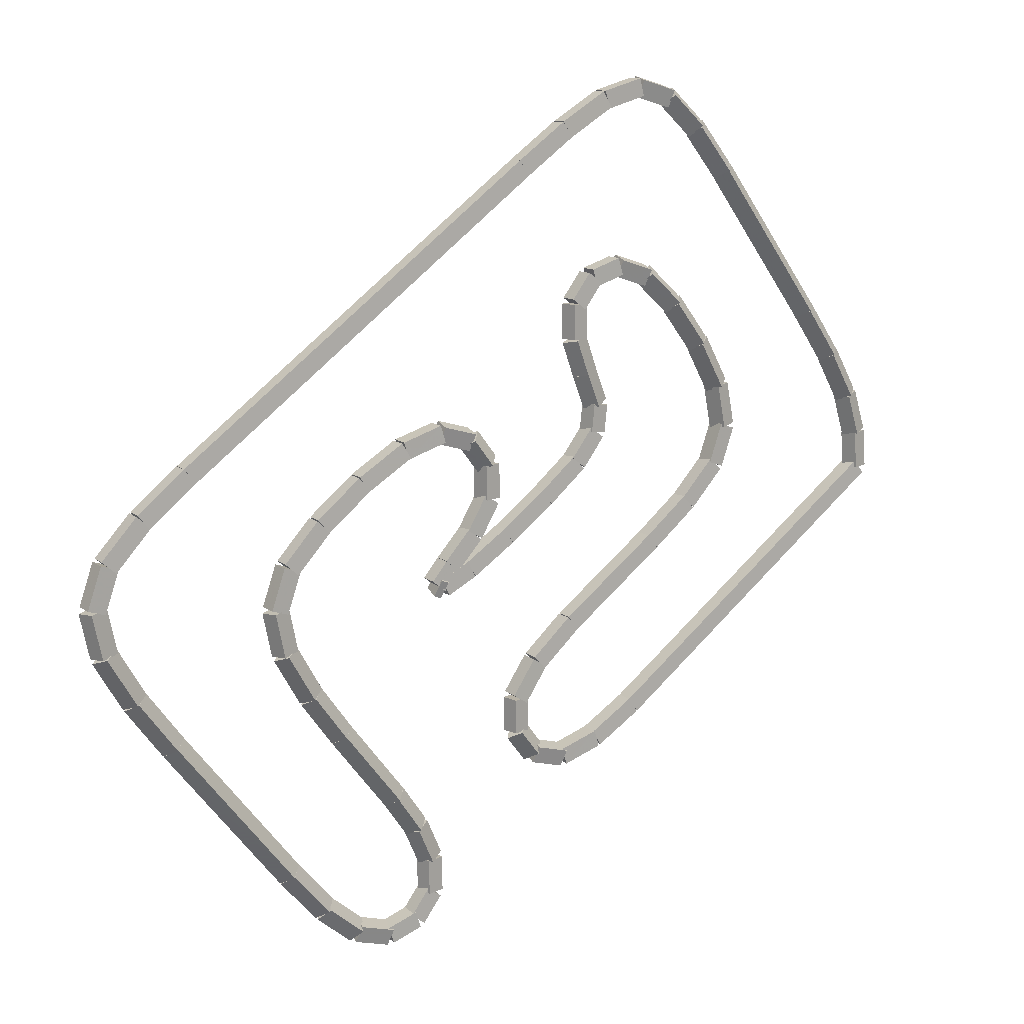
<metadata>
{"format":"obj","ext":"obj","renderer":"f3d","projection":"perspective","resolution":1024,"background":"white","views":[{"elev":68.0,"azim":-46.9,"up":"+Z"}]}
</metadata>
<code>
g name
v 12.19 45.36 0.3666
v 12.26 45.14 0.5277
v 12.48 45.09 0.3666
v 12.42 45.31 0.2056
v 11.85 45 7.749e-07
v 11.92 44.77 0.1611
v 12.15 44.73 8.047e-07
v 12.08 44.95 -0.1611
f 1 2 3 4
f 6 2 1 5
f 5 1 4 8
f 6 5 8 7
f 8 4 3 7
f 7 3 2 6
g name
v 12.39 45.79 0.8381
v 12.51 45.58 0.987
v 12.75 45.61 0.8381
v 12.63 45.82 0.6891
v 12.16 45.32 0.3666
v 12.28 45.11 0.5156
v 12.52 45.14 0.3666
v 12.4 45.35 0.2177
f 9 10 11 12
f 14 10 9 13
f 13 9 12 16
f 14 13 16 15
f 16 12 11 15
f 15 11 10 14
g name
v 12.48 46.33 1.44
v 12.65 46.16 1.583
v 12.87 46.27 1.44
v 12.7 46.44 1.298
v 12.37 45.73 0.8381
v 12.55 45.56 0.9805
v 12.77 45.66 0.8381
v 12.59 45.84 0.6956
f 17 18 19 20
f 22 18 17 21
f 21 17 20 24
f 22 21 24 23
f 24 20 19 23
f 23 19 18 22
g name
v 12.5 46.99 2.121
v 12.69 46.84 2.263
v 12.9 46.97 2.121
v 12.71 47.12 1.98
v 12.47 46.31 1.44
v 12.67 46.16 1.582
v 12.87 46.29 1.44
v 12.68 46.44 1.299
f 25 26 27 28
f 30 26 25 29
f 29 25 28 32
f 30 29 32 31
f 32 28 27 31
f 31 27 26 30
g name
v 12.9 49.09 4.227
v 12.7 49.23 4.086
v 12.5 49.09 4.227
v 12.7 48.95 4.368
v 12.9 46.98 2.121
v 12.7 47.12 1.98
v 12.5 46.98 2.121
v 12.7 46.84 2.263
f 33 34 35 36
f 38 34 33 37
f 37 33 36 40
f 38 37 40 39
f 40 36 35 39
f 39 35 34 38
g name
v 12.46 49.71 4.861
v 12.67 49.58 5.002
v 12.86 49.73 4.861
v 12.65 49.86 4.719
v 12.5 49.08 4.227
v 12.71 48.95 4.368
v 12.9 49.1 4.227
v 12.69 49.23 4.085
f 41 42 43 44
f 46 42 41 45
f 45 41 44 48
f 46 45 48 47
f 48 44 43 47
f 47 43 42 46
g name
v 12.32 50.17 5.369
v 12.55 50.1 5.513
v 12.71 50.29 5.369
v 12.48 50.36 5.224
v 12.47 49.66 4.861
v 12.7 49.59 5.005
v 12.86 49.78 4.861
v 12.62 49.85 4.716
f 49 50 51 52
f 54 50 49 53
f 53 49 52 56
f 54 53 56 55
f 56 52 51 55
f 55 51 50 54
g name
v 12.01 50.42 5.704
v 12.23 50.49 5.87
v 12.28 50.71 5.704
v 12.06 50.64 5.538
v 12.38 50.08 5.369
v 12.6 50.15 5.535
v 12.65 50.38 5.369
v 12.43 50.3 5.203
f 57 58 59 60
f 62 58 57 61
f 61 57 60 64
f 62 61 64 63
f 64 60 59 63
f 63 59 58 62
g name
v 11.46 50.54 5.872
v 11.56 50.72 6.065
v 11.57 50.93 5.872
v 11.47 50.74 5.678
v 12.09 50.37 5.704
v 12.19 50.55 5.898
v 12.2 50.76 5.704
v 12.1 50.58 5.51
f 65 66 67 68
f 70 66 65 69
f 69 65 68 72
f 70 69 72 71
f 72 68 67 71
f 71 67 66 70
g name
v 10.65 50.59 5.929
v 10.68 50.79 6.129
v 10.68 50.99 5.929
v 10.65 50.79 5.73
v 11.5 50.53 5.872
v 11.53 50.73 6.071
v 11.53 50.93 5.872
v 11.5 50.73 5.672
f 73 74 75 76
f 78 74 73 77
f 77 73 76 80
f 78 77 80 79
f 80 76 75 79
f 79 75 74 78
g name
v 9.698 50.6 5.94
v 9.702 50.8 6.14
v 9.702 51 5.94
v 9.698 50.8 5.74
v 10.66 50.59 5.929
v 10.67 50.79 6.129
v 10.67 50.99 5.929
v 10.66 50.79 5.729
f 81 82 83 84
f 86 82 81 85
f 85 81 84 88
f 86 85 88 87
f 88 84 83 87
f 87 83 82 86
g name
v 2.711 51 5.94
v 2.711 50.8 5.74
v 2.711 50.6 5.94
v 2.711 50.8 6.14
v 9.7 51 5.94
v 9.7 50.8 5.74
v 9.7 50.6 5.94
v 9.7 50.8 6.14
f 89 90 91 92
f 94 90 89 93
f 93 89 92 96
f 94 93 96 95
f 96 92 91 95
f 95 91 90 94
g name
v 1.787 50.57 5.913
v 1.776 50.77 6.113
v 1.776 50.97 5.913
v 1.787 50.77 5.714
v 2.717 50.6 5.94
v 2.705 50.8 6.14
v 2.705 51 5.94
v 2.717 50.8 5.74
f 97 98 99 100
f 102 98 97 101
f 101 97 100 104
f 102 101 104 103
f 104 100 99 103
f 103 99 98 102
g name
v 1.023 50.47 5.809
v 0.9703 50.67 6.007
v 0.9698 50.87 5.809
v 1.022 50.67 5.61
v 1.808 50.58 5.913
v 1.755 50.77 6.112
v 1.755 50.97 5.913
v 1.807 50.78 5.715
f 105 106 107 108
f 110 106 105 109
f 109 105 108 112
f 110 109 112 111
f 112 108 107 111
f 111 107 106 110
g name
v 0.5302 50.23 5.547
v 0.3732 50.37 5.731
v 0.3587 50.59 5.547
v 0.5156 50.44 5.363
v 1.082 50.49 5.809
v 0.9251 50.64 5.993
v 0.9105 50.85 5.809
v 1.067 50.7 5.625
f 113 114 115 116
f 118 114 113 117
f 117 113 116 120
f 118 117 120 119
f 120 116 115 119
f 119 115 114 118
g name
v 0.306 49.85 5.102
v 0.06896 49.86 5.256
v -0.02448 50.07 5.102
v 0.2125 50.07 4.947
v 0.6097 50.29 5.547
v 0.3727 50.3 5.701
v 0.2792 50.52 5.547
v 0.5162 50.51 5.393
f 121 122 123 124
f 126 122 121 125
f 125 121 124 128
f 126 125 128 127
f 128 124 123 127
f 127 123 122 126
g name
v 0.2224 49.32 4.499
v -0.0003169 49.22 4.642
v -0.1705 49.4 4.499
v 0.05217 49.5 4.357
v 0.3372 49.92 5.102
v 0.1145 49.82 5.244
v -0.05572 50 5.102
v 0.167 50.1 4.959
f 129 130 131 132
f 134 130 129 133
f 133 129 132 136
f 134 133 136 135
f 136 132 131 135
f 135 131 130 134
g name
v 0.1999 48.67 3.818
v -0.005379 48.54 3.96
v -0.1999 48.69 3.818
v 0.005379 48.82 3.677
v 0.2258 49.35 4.499
v 0.02055 49.22 4.641
v -0.1739 49.37 4.499
v 0.0313 49.5 4.358
f 137 138 139 140
f 142 138 137 141
f 141 137 140 144
f 142 141 144 143
f 144 140 139 143
f 143 139 138 142
g name
v 0.2 46.57 1.713
v 1.192e-07 46.43 1.854
v -0.2 46.57 1.713
v -1.192e-07 46.71 1.571
v 0.2 48.68 3.818
v 1.192e-07 48.54 3.96
v -0.2 48.68 3.818
v -1.192e-07 48.82 3.677
f 145 146 147 148
f 150 146 145 149
f 149 145 148 152
f 150 149 152 151
f 152 148 147 151
f 151 147 146 150
g name
v 0.2367 45.95 1.079
v 0.04528 45.8 1.221
v -0.1626 45.93 1.079
v 0.02879 46.08 0.9374
v 0.1997 46.58 1.713
v 0.008243 46.43 1.854
v -0.1997 46.56 1.713
v -0.008243 46.71 1.571
f 153 154 155 156
f 158 154 153 157
f 157 153 156 160
f 158 157 160 159
f 160 156 155 159
f 159 155 154 158
g name
v 0.3772 45.49 0.5709
v 0.224 45.3 0.7152
v -0.006819 45.38 0.5709
v 0.1464 45.56 0.4266
v 0.229 46 1.079
v 0.07581 45.81 1.223
v -0.155 45.88 1.079
v -0.001736 46.07 0.9347
f 161 162 163 164
f 166 162 161 165
f 165 161 164 168
f 166 165 168 167
f 168 164 163 167
f 167 163 162 166
g name
v 0.6603 45.24 0.2357
v 0.6001 45.01 0.3988
v 0.3767 44.95 0.2357
v 0.4369 45.18 0.07256
v 0.327 45.57 0.5709
v 0.2668 45.35 0.7341
v 0.04337 45.29 0.5709
v 0.1036 45.51 0.4078
f 169 170 171 172
f 174 170 169 173
f 173 169 172 176
f 174 173 176 175
f 176 172 171 175
f 175 171 170 174
g name
v 1.047 45.18 0.1205
v 1.044 44.97 0.3153
v 0.9534 44.79 0.1205
v 0.9559 44.99 -0.07432
v 0.5651 45.29 0.2357
v 0.5626 45.09 0.4305
v 0.472 44.9 0.2357
v 0.4744 45.11 0.04091
f 177 178 179 180
f 182 178 177 181
f 181 177 180 184
f 182 181 184 183
f 184 180 179 183
f 183 179 178 182
g name
v 1.441 45.28 0.22
v 1.443 45.07 0.416
v 1.522 44.88 0.22
v 1.52 45.09 0.02397
v 0.9595 45.18 0.1205
v 0.9611 44.97 0.3165
v 1.04 44.78 0.1205
v 1.039 44.99 -0.07555
f 185 186 187 188
f 190 186 185 189
f 189 185 188 192
f 190 189 192 191
f 192 188 187 191
f 191 187 186 190
g name
v 1.678 45.54 0.5343
v 1.732 45.32 0.6992
v 1.952 45.25 0.5343
v 1.897 45.47 0.3693
v 1.344 45.23 0.22
v 1.399 45 0.3849
v 1.619 44.93 0.22
v 1.564 45.16 0.05507
f 193 194 195 196
f 198 194 193 197
f 197 193 196 200
f 198 197 200 199
f 200 196 195 199
f 199 195 194 198
g name
v 1.774 45.88 0.9585
v 1.918 45.69 1.104
v 2.152 45.75 0.9585
v 2.008 45.95 0.8131
v 1.626 45.46 0.5343
v 1.77 45.26 0.6797
v 2.004 45.33 0.5343
v 1.86 45.52 0.3888
f 201 202 203 204
f 206 202 201 205
f 205 201 204 208
f 206 205 208 207
f 208 204 203 207
f 207 203 202 206
g name
v 1.801 46.32 1.44
v 1.989 46.16 1.582
v 2.199 46.29 1.44
v 2.011 46.44 1.299
v 1.764 45.83 0.9585
v 1.952 45.68 1.1
v 2.162 45.8 0.9585
v 1.974 45.96 0.8169
f 209 210 211 212
f 214 210 209 213
f 213 209 212 216
f 214 213 216 215
f 216 212 211 215
f 215 211 210 214
g name
v 2.2 47.35 2.493
v 2 47.49 2.352
v 1.8 47.35 2.493
v 2 47.21 2.635
v 2.2 46.3 1.44
v 2 46.44 1.299
v 1.8 46.3 1.44
v 2 46.16 1.582
f 217 218 219 220
f 222 218 217 221
f 221 217 220 224
f 222 221 224 223
f 224 220 219 223
f 223 219 218 222
g name
v 1.826 47.97 3.101
v 2.02 47.82 3.242
v 2.226 47.95 3.101
v 2.032 48.1 2.959
v 1.8 47.36 2.493
v 1.994 47.21 2.635
v 2.2 47.34 2.493
v 2.006 47.49 2.352
f 225 226 227 228
f 230 226 225 229
f 229 225 228 232
f 230 229 232 231
f 232 228 227 231
f 231 227 226 230
g name
v 1.944 48.59 3.687
v 2.114 48.41 3.83
v 2.337 48.51 3.687
v 2.168 48.69 3.545
v 1.83 48 3.101
v 1.999 47.82 3.244
v 2.222 47.92 3.101
v 2.053 48.1 2.958
f 233 234 235 236
f 238 234 233 237
f 237 233 236 240
f 238 237 240 239
f 240 236 235 239
f 239 235 234 238
g name
v 2.279 49.11 4.133
v 2.373 48.89 4.287
v 2.61 48.88 4.133
v 2.516 49.1 3.978
v 1.976 48.66 3.687
v 2.069 48.44 3.842
v 2.306 48.44 3.687
v 2.213 48.65 3.533
f 241 242 243 244
f 246 242 241 245
f 245 241 244 248
f 246 245 248 247
f 248 244 243 247
f 247 243 242 246
g name
v 2.911 49.44 4.395
v 2.925 49.22 4.578
v 3.082 49.07 4.395
v 3.067 49.29 4.211
v 2.359 49.17 4.133
v 2.373 48.96 4.316
v 2.53 48.81 4.133
v 2.516 49.03 3.949
f 249 250 251 252
f 254 250 249 253
f 253 249 252 256
f 254 253 256 255
f 256 252 251 255
f 255 251 250 254
g name
v 3.755 49.56 4.499
v 3.755 49.36 4.698
v 3.808 49.16 4.499
v 3.807 49.36 4.301
v 2.97 49.45 4.395
v 2.97 49.25 4.593
v 3.023 49.06 4.395
v 3.022 49.26 4.196
f 257 258 259 260
f 262 258 257 261
f 261 257 260 264
f 262 261 264 263
f 264 260 259 263
f 263 259 258 262
g name
v 4.668 49.59 4.525
v 4.668 49.39 4.725
v 4.68 49.19 4.525
v 4.68 49.39 4.326
v 3.776 49.56 4.499
v 3.776 49.36 4.699
v 3.787 49.16 4.499
v 3.787 49.36 4.299
f 265 266 267 268
f 270 266 265 269
f 269 265 268 272
f 270 269 272 271
f 272 268 267 271
f 271 267 266 270
g name
v 5.527 49.53 4.473
v 5.527 49.33 4.673
v 5.502 49.13 4.473
v 5.502 49.33 4.273
v 4.687 49.59 4.525
v 4.686 49.38 4.725
v 4.662 49.19 4.525
v 4.662 49.39 4.326
f 273 274 275 276
f 278 274 273 277
f 277 273 276 280
f 278 277 280 279
f 280 276 275 279
f 279 275 274 278
g name
v 6.193 49.37 4.316
v 6.19 49.16 4.51
v 6.096 48.98 4.316
v 6.099 49.19 4.122
v 5.563 49.53 4.473
v 5.56 49.32 4.667
v 5.466 49.14 4.473
v 5.469 49.34 4.279
f 281 282 283 284
f 286 282 281 285
f 285 281 284 288
f 286 285 288 287
f 288 284 283 287
f 287 283 282 286
g name
v 6.615 49.01 4.002
v 6.56 48.78 4.167
v 6.341 48.72 4.002
v 6.395 48.94 3.837
v 6.282 49.32 4.316
v 6.227 49.1 4.481
v 6.007 49.03 4.316
v 6.062 49.25 4.151
f 289 290 291 292
f 294 290 289 293
f 293 289 292 296
f 294 293 296 295
f 296 292 291 295
f 295 291 290 294
g name
v 6.678 48.5 3.635
v 6.478 48.35 3.776
v 6.278 48.5 3.635
v 6.478 48.64 3.494
v 6.678 48.86 4.002
v 6.478 48.72 4.143
v 6.278 48.86 4.002
v 6.478 49 3.86
f 297 298 299 300
f 302 298 297 301
f 301 297 300 304
f 302 301 304 303
f 304 300 299 303
f 303 299 298 302
g name
v 6.295 48.04 3.321
v 6.074 48.1 3.485
v 6.016 48.32 3.321
v 6.238 48.26 3.157
v 6.617 48.35 3.635
v 6.396 48.42 3.799
v 6.338 48.64 3.635
v 6.56 48.58 3.471
f 305 306 307 308
f 310 306 305 309
f 309 305 308 312
f 310 309 312 311
f 312 308 307 311
f 311 307 306 310
g name
v 5.654 47.82 3.153
v 5.543 48 3.345
v 5.539 48.21 3.153
v 5.649 48.03 2.961
v 6.213 47.99 3.321
v 6.103 48.17 3.513
v 6.098 48.37 3.321
v 6.208 48.2 3.129
f 313 314 315 316
f 318 314 313 317
f 317 313 316 320
f 318 317 320 319
f 320 316 315 319
f 319 315 314 318
g name
v 5.024 47.73 3.069
v 4.969 47.93 3.267
v 4.969 48.13 3.069
v 5.023 47.93 2.871
v 5.624 47.82 3.153
v 5.569 48.01 3.351
v 5.569 48.21 3.153
v 5.623 48.02 2.955
f 321 322 323 324
f 326 322 321 325
f 325 321 324 328
f 326 325 328 327
f 328 324 323 327
f 327 323 322 326
g name
v 4.663 47.67 3.007
v 4.597 47.86 3.204
v 4.596 48.06 3.007
v 4.662 47.87 2.809
v 5.03 47.73 3.069
v 4.963 47.92 3.267
v 4.963 48.13 3.069
v 5.029 47.94 2.872
f 329 330 331 332
f 334 330 329 333
f 333 329 332 336
f 334 333 336 335
f 336 332 331 335
f 335 331 330 334
g name
v 4.844 47.93 2.933
v 4.776 47.71 3.094
v 4.548 47.66 2.933
v 4.616 47.88 2.772
v 4.778 48 3.007
v 4.71 47.78 3.167
v 4.482 47.73 3.007
v 4.55 47.95 2.846
f 337 338 339 340
f 342 338 337 341
f 341 337 340 344
f 342 341 344 343
f 344 340 339 343
f 343 339 338 342
g name
v 5.235 47.93 2.87
v 5.235 47.73 3.069
v 5.187 47.53 2.87
v 5.187 47.73 2.672
v 4.721 47.99 2.933
v 4.72 47.79 3.132
v 4.672 47.59 2.933
v 4.672 47.8 2.735
f 345 346 347 348
f 350 346 345 349
f 349 345 348 352
f 350 349 352 351
f 352 348 347 351
f 351 347 346 350
g name
v 6.034 47.9 2.839
v 6.034 47.7 3.039
v 6.018 47.5 2.839
v 6.018 47.7 2.639
v 5.219 47.93 2.87
v 5.219 47.73 3.07
v 5.203 47.53 2.87
v 5.203 47.73 2.67
f 353 354 355 356
f 358 354 353 357
f 357 353 356 360
f 358 357 360 359
f 360 356 355 359
f 359 355 354 358
g name
v 6.919 47.9 2.839
v 6.919 47.7 3.039
v 6.919 47.5 2.839
v 6.919 47.7 2.639
v 6.026 47.9 2.839
v 6.026 47.7 3.039
v 6.026 47.5 2.839
v 6.026 47.7 2.639
f 361 362 363 364
f 366 362 361 365
f 365 361 364 368
f 366 365 368 367
f 368 364 363 367
f 367 363 362 366
g name
v 7.696 47.93 2.87
v 7.696 47.73 3.07
v 7.712 47.53 2.87
v 7.712 47.73 2.67
v 6.911 47.9 2.839
v 6.911 47.7 3.039
v 6.927 47.5 2.839
v 6.926 47.7 2.639
f 369 370 371 372
f 374 370 369 373
f 373 369 372 376
f 374 373 376 375
f 376 372 371 375
f 375 371 370 374
g name
v 8.215 48.04 2.986
v 8.216 47.84 3.182
v 8.296 47.65 2.986
v 8.295 47.85 2.79
v 7.663 47.93 2.87
v 7.665 47.72 3.066
v 7.745 47.53 2.87
v 7.743 47.74 2.674
f 377 378 379 380
f 382 378 377 381
f 381 377 380 384
f 382 381 384 383
f 384 380 379 383
f 383 379 378 382
g name
v 8.438 48.24 3.216
v 8.477 48.01 3.387
v 8.68 47.92 3.216
v 8.642 48.14 3.045
v 8.135 48.01 2.986
v 8.173 47.78 3.157
v 8.376 47.69 2.986
v 8.338 47.91 2.814
f 385 386 387 388
f 390 386 385 389
f 389 385 388 392
f 390 389 392 391
f 392 388 387 391
f 391 387 386 390
g name
v 8.526 48.53 3.593
v 8.66 48.33 3.74
v 8.897 48.38 3.593
v 8.762 48.58 3.447
v 8.374 48.15 3.216
v 8.508 47.95 3.363
v 8.745 48 3.216
v 8.61 48.2 3.069
f 393 394 395 396
f 398 394 393 397
f 397 393 396 400
f 398 397 400 399
f 400 396 395 399
f 399 395 394 398
g name
v 8.702 48.93 3.991
v 8.831 48.73 4.139
v 9.068 48.77 3.991
v 8.939 48.98 3.844
v 8.528 48.53 3.593
v 8.657 48.33 3.741
v 8.894 48.37 3.593
v 8.765 48.58 3.446
f 401 402 403 404
f 406 402 401 405
f 405 401 404 408
f 406 405 408 407
f 408 404 403 407
f 407 403 402 406
g name
v 9.081 49.31 4.305
v 9.136 49.09 4.47
v 9.356 49.02 4.305
v 9.301 49.24 4.141
v 8.748 49 3.991
v 8.803 48.77 4.156
v 9.022 48.71 3.991
v 8.967 48.93 3.826
f 409 410 411 412
f 414 410 409 413
f 413 409 412 416
f 414 413 416 415
f 416 412 411 415
f 415 411 410 414
g name
v 9.66 49.46 4.405
v 9.661 49.26 4.601
v 9.74 49.07 4.405
v 9.739 49.27 4.209
v 9.178 49.36 4.305
v 9.18 49.16 4.502
v 9.259 48.97 4.305
v 9.257 49.17 4.109
f 417 418 419 420
f 422 418 417 421
f 421 417 420 424
f 422 421 424 423
f 424 420 419 423
f 423 419 418 422
g name
v 10.23 49.34 4.29
v 10.23 49.14 4.485
v 10.13 48.96 4.29
v 10.14 49.16 4.095
v 9.747 49.46 4.405
v 9.744 49.25 4.6
v 9.653 49.07 4.405
v 9.656 49.28 4.21
f 425 426 427 428
f 430 426 425 429
f 429 425 428 432
f 430 429 432 431
f 432 428 427 431
f 431 427 426 430
g name
v 10.66 48.96 3.955
v 10.6 48.73 4.118
v 10.37 48.67 3.955
v 10.43 48.9 3.791
v 10.32 49.29 4.29
v 10.26 49.07 4.453
v 10.04 49.01 4.29
v 10.1 49.23 4.127
f 433 434 435 436
f 438 434 433 437
f 437 433 436 440
f 438 437 440 439
f 440 436 435 439
f 439 435 434 438
g name
v 10.86 48.36 3.446
v 10.7 48.17 3.591
v 10.47 48.25 3.446
v 10.62 48.44 3.302
v 10.71 48.87 3.955
v 10.55 48.68 4.099
v 10.32 48.76 3.955
v 10.48 48.95 3.81
f 441 442 443 444
f 446 442 441 445
f 445 441 444 448
f 446 445 448 447
f 448 444 443 447
f 447 443 442 446
g name
v 10.87 47.7 2.839
v 10.68 47.56 2.98
v 10.47 47.7 2.839
v 10.67 47.84 2.697
v 10.86 48.31 3.446
v 10.67 48.17 3.588
v 10.46 48.3 3.446
v 10.66 48.45 3.305
f 449 450 451 452
f 454 450 449 453
f 453 449 452 456
f 454 453 456 455
f 456 452 451 455
f 455 451 450 454
g name
v 10.76 47.07 2.252
v 10.53 46.98 2.395
v 10.36 47.15 2.252
v 10.59 47.25 2.11
v 10.87 47.66 2.839
v 10.65 47.56 2.982
v 10.48 47.74 2.839
v 10.7 47.84 2.696
f 457 458 459 460
f 462 458 457 461
f 461 457 460 464
f 462 461 464 463
f 464 460 459 463
f 463 459 458 462
g name
v 10.42 46.55 1.807
v 10.18 46.56 1.961
v 10.09 46.78 1.807
v 10.33 46.77 1.653
v 10.72 47 2.252
v 10.49 47.01 2.406
v 10.39 47.23 2.252
v 10.63 47.22 2.098
f 465 466 467 468
f 470 466 465 469
f 469 465 468 472
f 470 469 472 471
f 472 468 467 471
f 471 467 466 470
g name
v 9.789 46.22 1.545
v 9.633 46.37 1.729
v 9.618 46.59 1.545
v 9.775 46.44 1.361
v 10.34 46.49 1.807
v 10.18 46.63 1.991
v 10.17 46.85 1.807
v 10.33 46.7 1.623
f 473 474 475 476
f 478 474 473 477
f 477 473 476 480
f 478 477 480 479
f 480 476 475 479
f 479 475 474 478
g name
v 8.945 46.1 1.44
v 8.893 46.3 1.639
v 8.892 46.5 1.44
v 8.945 46.3 1.242
v 9.73 46.21 1.545
v 9.678 46.4 1.743
v 9.677 46.6 1.545
v 9.73 46.41 1.347
f 481 482 483 484
f 486 482 481 485
f 485 481 484 488
f 486 485 488 487
f 488 484 483 487
f 487 483 482 486
g name
v 7.995 46.07 1.414
v 7.983 46.27 1.614
v 7.983 46.47 1.414
v 7.995 46.27 1.214
v 8.924 46.1 1.44
v 8.913 46.3 1.64
v 8.913 46.5 1.44
v 8.924 46.3 1.24
f 489 490 491 492
f 494 490 489 493
f 493 489 492 496
f 494 493 496 495
f 496 492 491 495
f 495 491 490 494
g name
v 6.037 46.47 1.414
v 6.037 46.27 1.214
v 6.037 46.07 1.414
v 6.037 46.27 1.614
v 7.989 46.47 1.414
v 7.989 46.27 1.214
v 7.989 46.07 1.414
v 7.989 46.27 1.614
f 497 498 499 500
f 502 498 497 501
f 501 497 500 504
f 502 501 504 503
f 504 500 499 503
f 503 499 498 502
g name
v 5.197 46.02 1.362
v 5.173 46.22 1.561
v 5.173 46.42 1.362
v 5.197 46.22 1.162
v 6.049 46.07 1.414
v 6.025 46.27 1.614
v 6.025 46.47 1.414
v 6.049 46.28 1.215
f 505 506 507 508
f 510 506 505 509
f 509 505 508 512
f 510 509 512 511
f 512 508 507 511
f 511 507 506 510
g name
v 4.604 45.87 1.205
v 4.51 46.05 1.399
v 4.507 46.26 1.205
v 4.601 46.08 1.01
v 5.234 46.03 1.362
v 5.14 46.21 1.556
v 5.137 46.42 1.362
v 5.231 46.23 1.167
f 513 514 515 516
f 518 514 513 517
f 517 513 516 520
f 518 517 520 519
f 520 516 515 519
f 519 515 514 518
g name
v 4.359 45.61 0.8904
v 4.14 45.67 1.055
v 4.085 45.9 0.8904
v 4.305 45.83 0.7255
v 4.693 45.92 1.205
v 4.473 45.99 1.37
v 4.418 46.21 1.205
v 4.638 46.14 1.04
f 521 522 523 524
f 526 522 521 525
f 525 521 524 528
f 526 525 528 527
f 528 524 523 527
f 527 523 522 526
g name
v 4.422 45.38 0.5238
v 4.222 45.24 0.6652
v 4.022 45.38 0.5238
v 4.222 45.53 0.3824
v 4.422 45.75 0.8904
v 4.222 45.61 1.032
v 4.022 45.75 0.8904
v 4.222 45.89 0.749
f 529 530 531 532
f 534 530 529 533
f 533 529 532 536
f 534 533 536 535
f 536 532 531 535
f 535 531 530 534
g name
v 4.693 45.22 0.2095
v 4.638 44.99 0.3744
v 4.418 44.92 0.2095
v 4.473 45.15 0.04459
v 4.359 45.53 0.5238
v 4.305 45.31 0.6887
v 4.085 45.24 0.5238
v 4.14 45.46 0.3589
f 537 538 539 540
f 542 538 537 541
f 541 537 540 544
f 542 541 544 543
f 544 540 539 543
f 543 539 538 542
g name
v 5.234 45.11 0.05238
v 5.231 44.9 0.2468
v 5.137 44.72 0.05238
v 5.14 44.92 -0.142
v 4.604 45.26 0.2095
v 4.601 45.06 0.4039
v 4.507 44.88 0.2095
v 4.51 45.08 0.01513
f 545 546 547 548
f 550 546 545 549
f 549 545 548 552
f 550 549 552 551
f 552 548 547 551
f 551 547 546 550
g name
v 6.049 45.06 7.674e-07
v 6.049 44.86 0.1996
v 6.025 44.66 7.674e-07
v 6.025 44.86 -0.1996
v 5.197 45.11 0.05238
v 5.197 44.91 0.252
v 5.173 44.71 0.05238
v 5.173 44.91 -0.1472
f 553 554 555 556
f 558 554 553 557
f 557 553 556 560
f 558 557 560 559
f 560 556 555 559
f 559 555 554 558
g name
v 12 45.06 7.678e-07
v 12 44.86 0.2
v 12 44.66 7.678e-07
v 12 44.86 -0.2
v 6.037 45.06 7.678e-07
v 6.037 44.86 0.2
v 6.037 44.66 7.678e-07
v 6.037 44.86 -0.2
f 561 562 563 564
f 566 562 561 565
f 565 561 564 568
f 566 565 568 567
f 568 564 563 567
f 567 563 562 566

</code>
